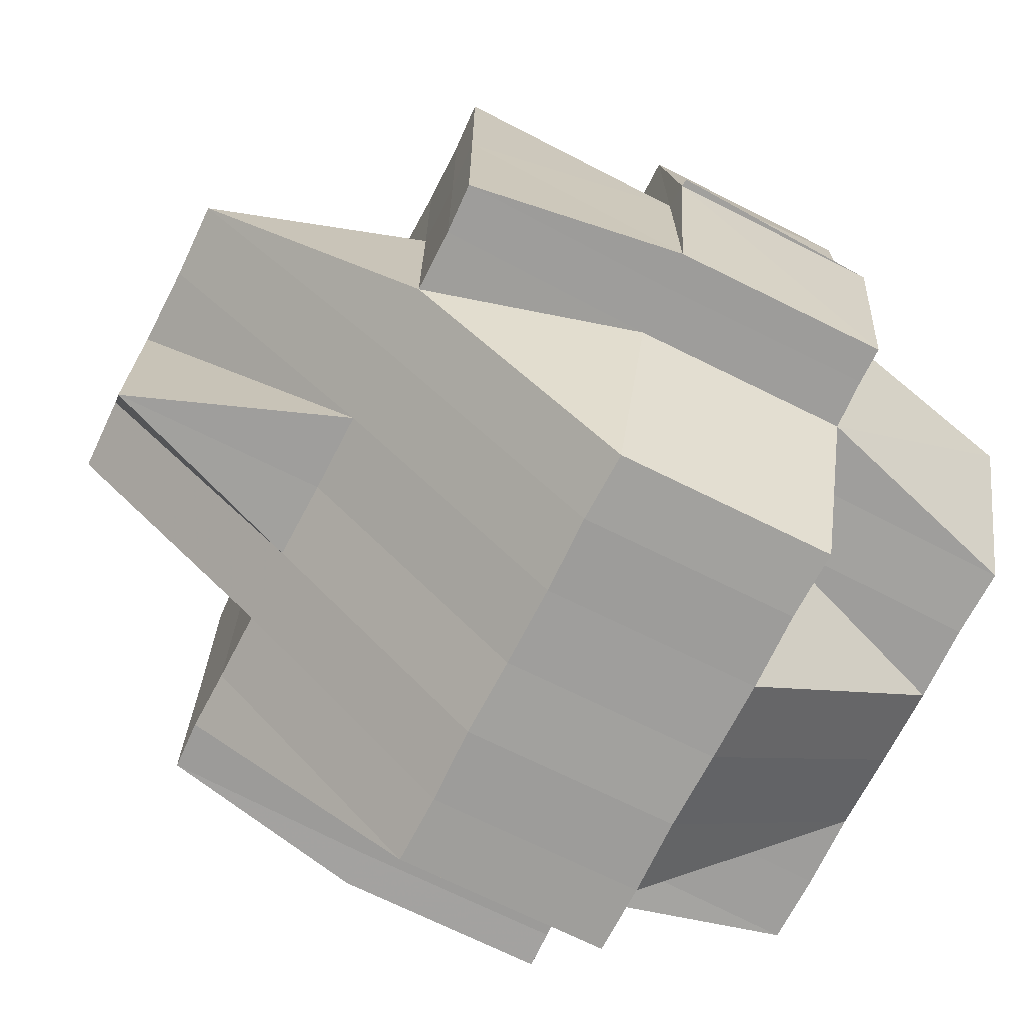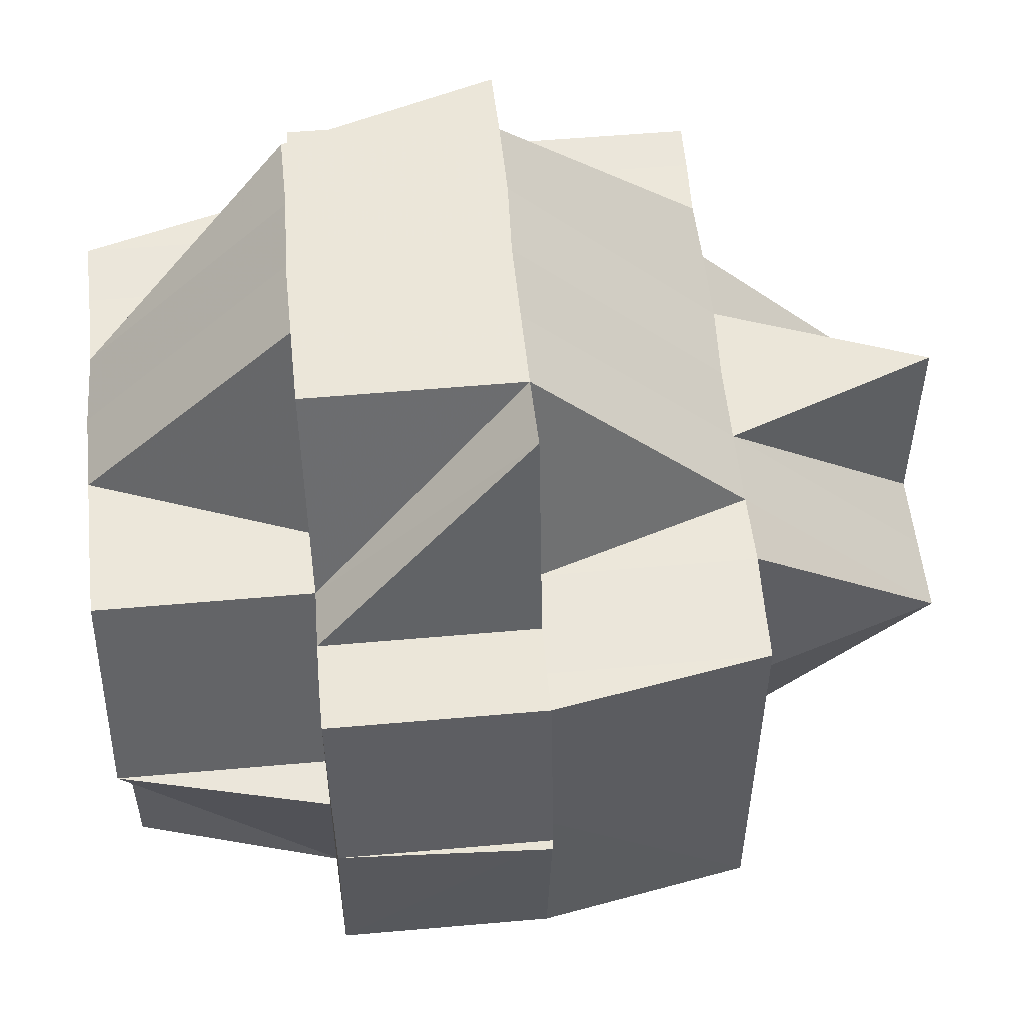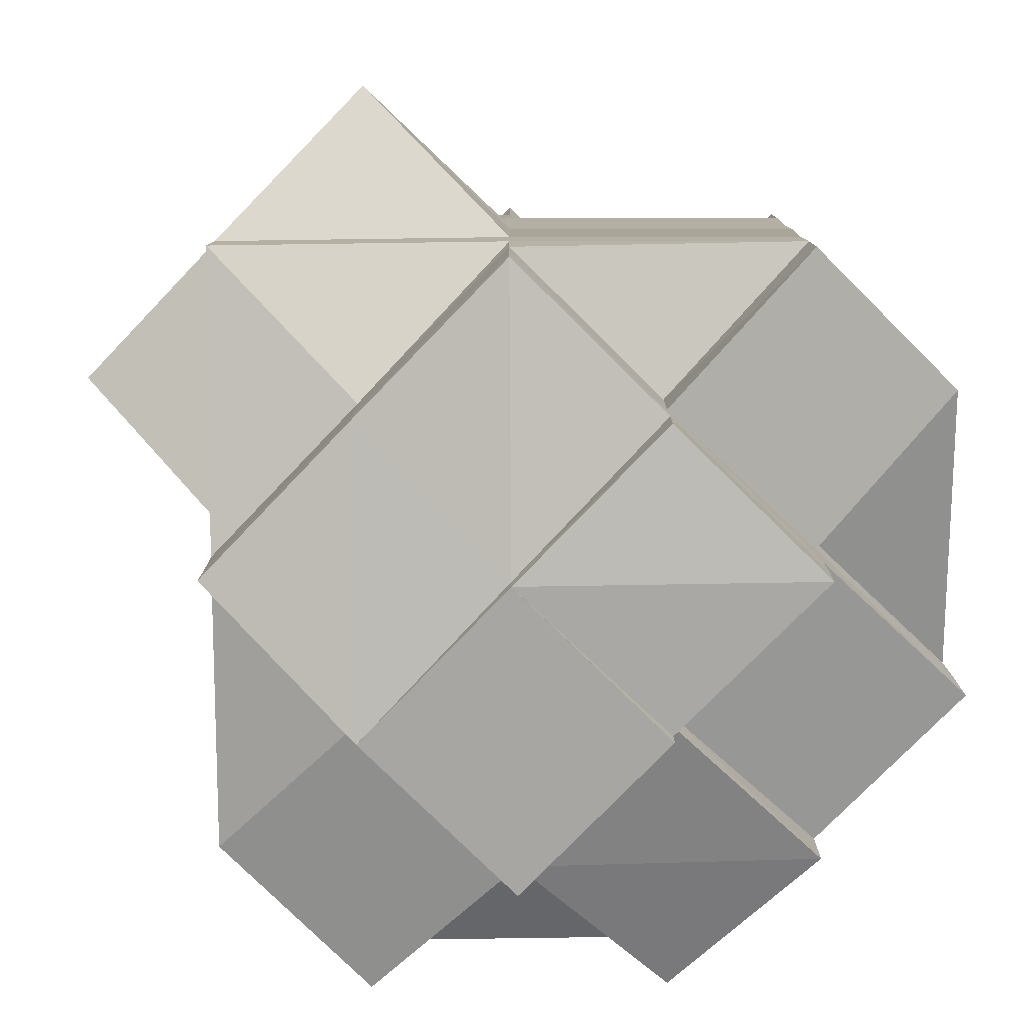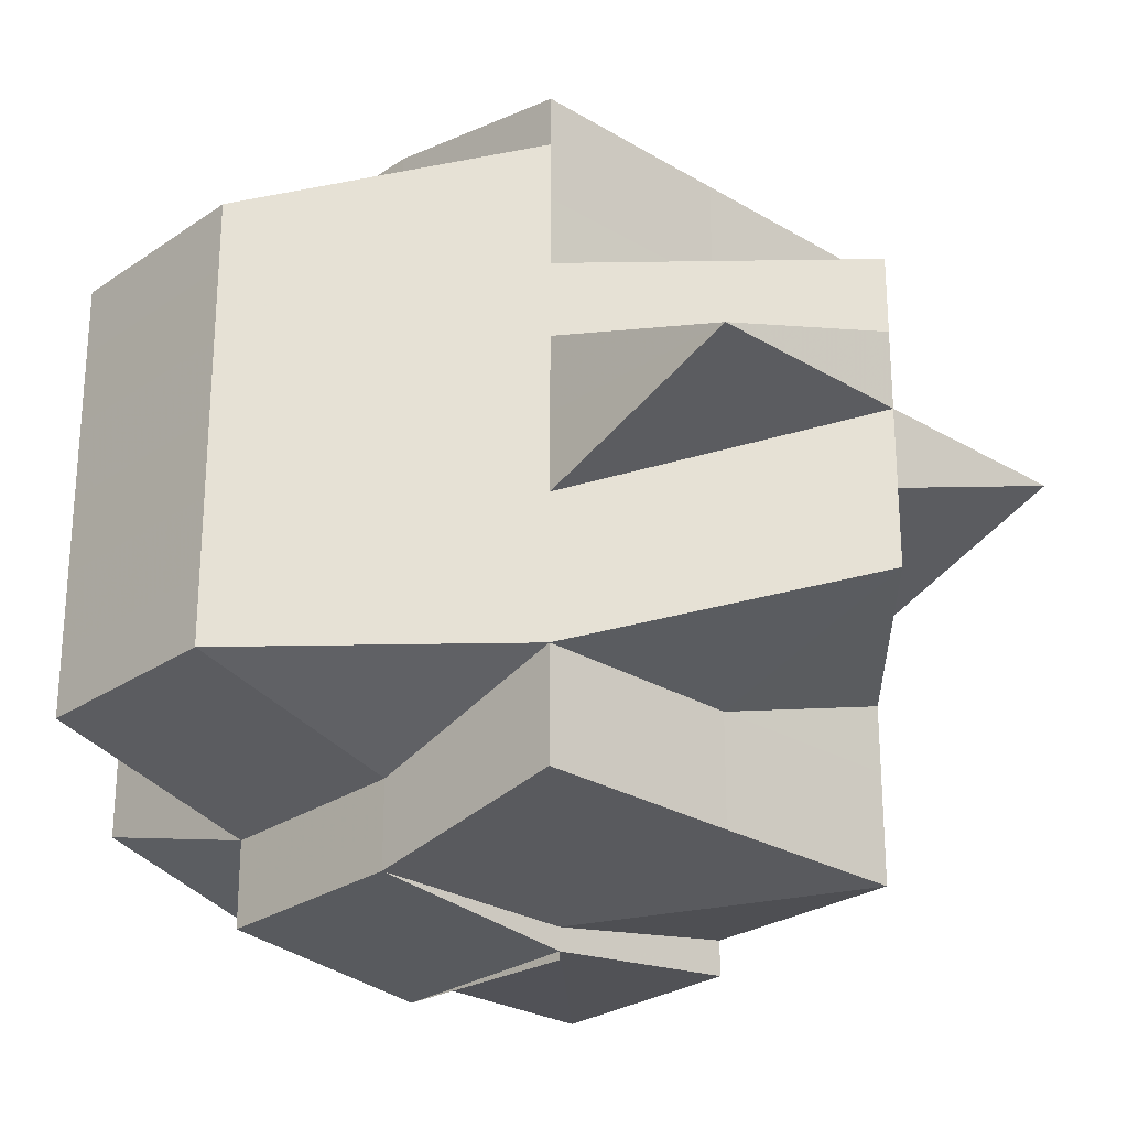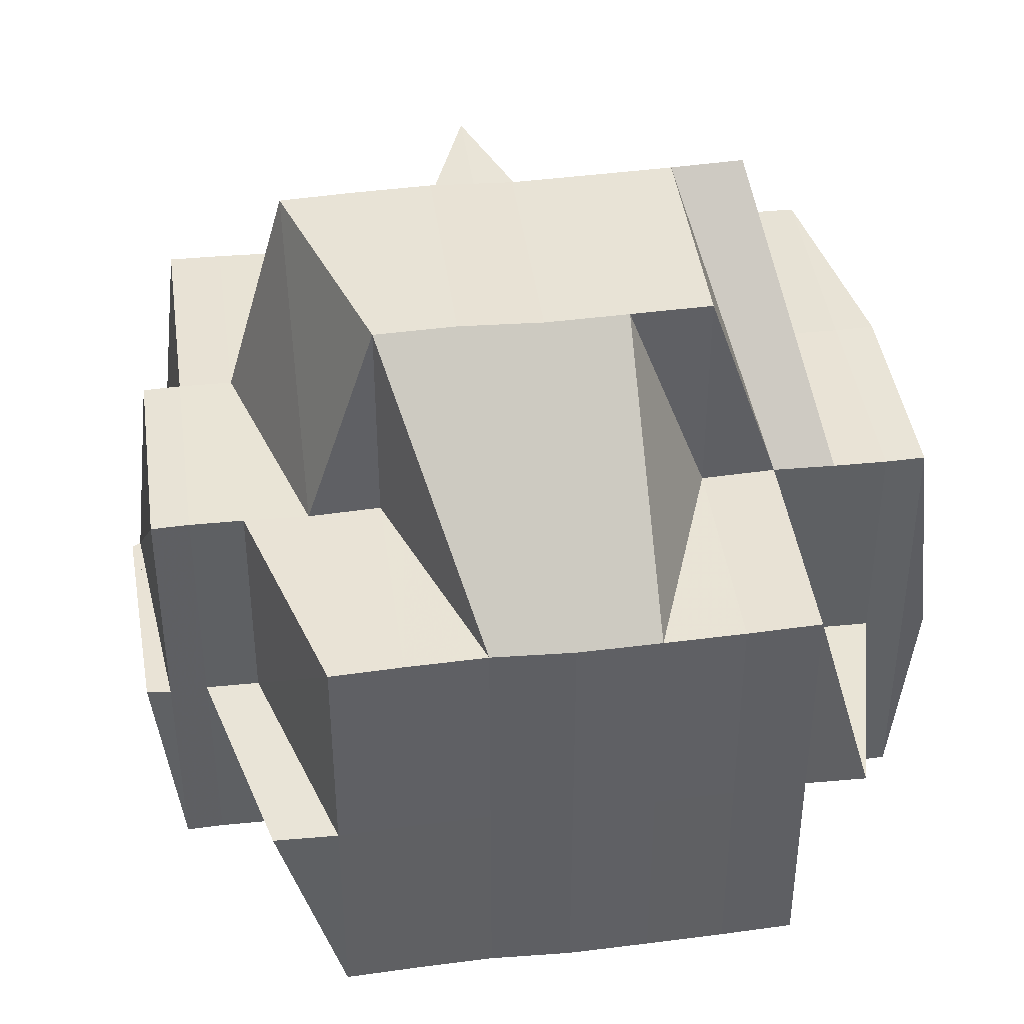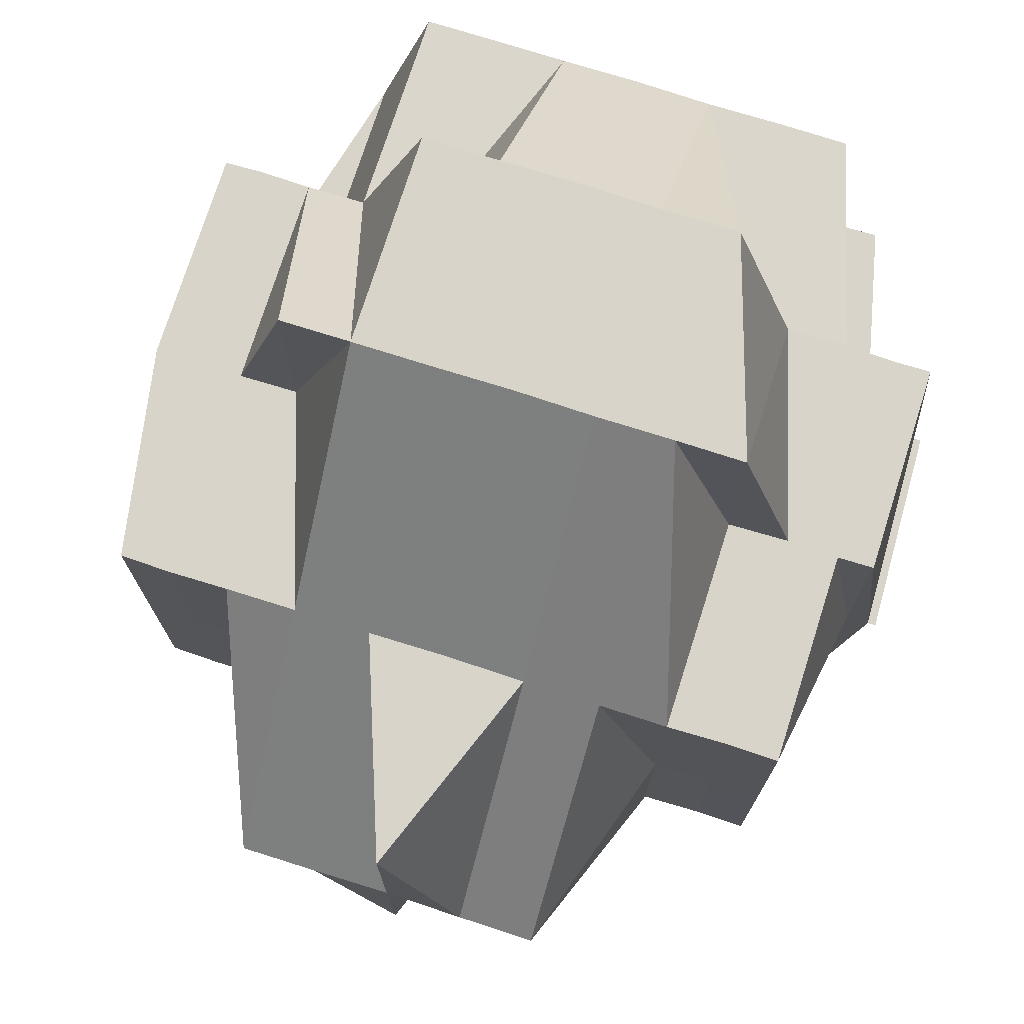
<metadata>
{"format":"obj","ext":"obj","renderer":"f3d","projection":"perspective","resolution":1024,"background":"white","views":[{"elev":-71.2,"azim":153.2,"up":"+Y"},{"elev":54.9,"azim":-5.4,"up":"+Y"},{"elev":-79.4,"azim":135.8,"up":"+Z"},{"elev":-26.2,"azim":46.7,"up":"+Z"},{"elev":42.0,"azim":-97.8,"up":"+Y"},{"elev":74.7,"azim":107.6,"up":"+Y"}]}
</metadata>
<code>
o 138
v 2157 1873 15.39
v 2157 1873 15.39
v 2157 1873 15.39
v 2157 1873 15.39
v 2157 1873 15.39
v 2157 1873 15.39
v 2157 1873 15.39
v 2157 1873 15.39
v 2157 1873 15.39
v 2157 1873 15.39
v 2157 1873 15.39
v 2157 1873 15.39
v 2157 1873 15.39
v 2157 1873 15.39
v 2157 1873 15.39
v 2157 1873 15.39
v 2157 1873 15.39
v 2157 1873 15.39
v 2157 1873 15.4
v 2157 1873 15.39
v 2157 1873 15.39
v 2157 1873 15.39
v 2157 1873 15.39
v 2157 1873 15.4
v 2157 1873 15.39
v 2157 1873 15.39
v 2157 1873 15.39
v 2157 1873 15.39
v 2157 1873 15.39
v 2157 1873 15.39
v 2157 1873 15.39
v 2157 1873 15.39
v 2157 1873 15.39
v 2157 1873 15.39
v 2157 1873 15.4
v 2157 1873 15.39
v 2157 1873 15.39
v 2157 1873 15.39
v 2157 1873 15.39
v 2157 1873 15.39
v 2157 1873 15.39
v 2157 1873 15.39
v 2157 1873 15.4
v 2157 1873 15.4
v 2157 1873 15.39
v 2157 1873 15.39
v 2157 1873 15.4
v 2157 1873 15.4
v 2157 1873 15.39
v 2157 1873 15.4
v 2157 1873 15.4
v 2157 1873 15.4
v 2157 1873 15.4
v 2157 1873 15.4
v 2157 1873 15.4
v 2157 1873 15.41
v 2157 1873 15.4
v 2157 1873 15.4
v 2157 1873 15.4
v 2157 1873 15.4
v 2157 1873 15.4
v 2157 1873 15.4
v 2157 1873 15.4
v 2157 1873 15.4
v 2157 1873 15.4
v 2157 1873 15.4
v 2157 1873 15.4
v 2157 1873 15.41
v 2157 1873 15.41
v 2157 1873 15.4
v 2157 1873 15.41
v 2157 1873 15.41
v 2157 1873 15.41
v 2157 1873 15.4
v 2157 1873 15.4
v 2157 1873 15.41
v 2157 1873 15.4
v 2157 1873 15.4
v 2157 1873 15.4
v 2157 1873 15.4
v 2157 1873 15.4
v 2157 1873 15.41
v 2157 1873 15.4
v 2157 1873 15.39
v 2157 1873 15.4
v 2157 1873 15.4
v 2157 1873 15.4
v 2157 1873 15.4
v 2157 1873 15.4
v 2157 1873 15.4
v 2157 1873 15.4
v 2157 1873 15.39
v 2157 1873 15.39
v 2157 1873 15.39
v 2157 1873 15.39
v 2157 1873 15.4
v 2157 1873 15.4
v 2157 1873 15.41
v 2157 1873 15.4
v 2157 1873 15.4
v 2157 1873 15.4
v 2157 1873 15.4
v 2157 1873 15.41
v 2157 1873 15.41
v 2157 1873 15.4
v 2157 1873 15.4
v 2157 1873 15.4
v 2157 1873 15.39
v 2157 1873 15.4
v 2157 1873 15.4
v 2157 1873 15.39
v 2157 1873 15.4
v 2157 1873 15.4
v 2157 1873 15.4
v 2157 1873 15.4
v 2157 1873 15.4
v 2157 1873 15.4
v 2157 1873 15.4
v 2157 1873 15.4
v 2157 1873 15.4
v 2157 1873 15.39
v 2157 1873 15.39
v 2157 1873 15.39
v 2157 1873 15.39
v 2157 1873 15.39
v 2157 1873 15.39
v 2157 1873 15.4
v 2157 1873 15.4
v 2157 1873 15.4
v 2157 1873 15.4
v 2157 1873 15.4
v 2157 1873 15.41
v 2157 1873 15.41
v 2157 1873 15.4
v 2157 1873 15.41
v 2157 1873 15.4
v 2157 1873 15.4
v 2157 1873 15.4
v 2157 1873 15.4
v 2157 1873 15.4
v 2157 1873 15.4
v 2157 1873 15.41
v 2157 1873 15.41
v 2157 1873 15.41
v 2157 1873 15.41
v 2157 1873 15.41
v 2157 1873 15.41
v 2157 1873 15.41
v 2157 1873 15.42
v 2157 1873 15.41
v 2157 1873 15.42
v 2157 1873 15.42
v 2157 1873 15.42
v 2157 1873 15.42
v 2157 1873 15.42
v 2157 1873 15.42
v 2157 1873 15.42
v 2157 1873 15.41
v 2157 1873 15.42
v 2157 1873 15.42
v 2157 1873 15.42
v 2157 1873 15.41
v 2157 1873 15.42
v 2157 1873 15.42
v 2157 1873 15.42
v 2157 1873 15.42
v 2157 1873 15.42
v 2157 1873 15.42
v 2157 1873 15.42
v 2157 1873 15.41
v 2157 1873 15.42
v 2157 1873 15.42
v 2157 1873 15.42
v 2157 1873 15.42
v 2157 1873 15.42
v 2157 1873 15.42
v 2157 1873 15.42
v 2157 1873 15.41
v 2157 1873 15.42
v 2157 1873 15.42
v 2157 1873 15.42
v 2157 1873 15.43
v 2157 1873 15.42
v 2157 1873 15.42
v 2157 1873 15.42
v 2157 1873 15.42
v 2157 1873 15.43
v 2157 1873 15.43
v 2157 1873 15.43
v 2157 1873 15.43
v 2157 1873 15.43
v 2157 1873 15.42
v 2157 1873 15.43
v 2157 1873 15.43
v 2157 1873 15.43
v 2157 1873 15.42
v 2157 1873 15.42
v 2157 1873 15.42
v 2157 1873 15.42
v 2157 1873 15.42
v 2157 1873 15.41
v 2157 1873 15.42
v 2157 1873 15.42
v 2157 1873 15.42
v 2157 1873 15.43
v 2157 1873 15.43
v 2157 1873 15.43
v 2157 1873 15.42
v 2157 1873 15.43
v 2157 1873 15.43
v 2157 1873 15.43
v 2157 1873 15.43
v 2157 1873 15.43
v 2157 1873 15.43
v 2157 1873 15.43
v 2157 1873 15.42
v 2157 1873 15.43
v 2157 1873 15.43
v 2157 1873 15.43
v 2157 1873 15.43
v 2157 1873 15.43
v 2157 1873 15.43
v 2157 1873 15.43
v 2157 1873 15.43
v 2157 1873 15.43
v 2157 1873 15.43
v 2157 1873 15.43
v 2157 1873 15.42
v 2157 1873 15.42
v 2157 1873 15.42
v 2157 1873 15.43
v 2157 1873 15.42
v 2157 1873 15.42
v 2157 1873 15.42
v 2157 1873 15.42
v 2157 1873 15.42
v 2157 1873 15.42
v 2157 1873 15.42
v 2157 1873 15.42
v 2157 1873 15.42
v 2157 1873 15.41
v 2157 1873 15.42
v 2157 1873 15.42
v 2157 1873 15.42
v 2157 1873 15.42
v 2157 1873 15.41
v 2157 1873 15.42
v 2157 1873 15.42
v 2157 1873 15.42
v 2157 1873 15.41
v 2157 1873 15.41
v 2157 1873 15.41
v 2157 1873 15.41
v 2157 1873 15.42
v 2157 1873 15.41
v 2157 1873 15.41
v 2157 1873 15.41
v 2157 1873 15.41
v 2157 1873 15.41
v 2157 1873 15.41
v 2157 1873 15.41
v 2157 1873 15.4
v 2157 1873 15.41
v 2157 1873 15.41
v 2157 1873 15.41
v 2157 1873 15.41
v 2157 1873 15.41
v 2157 1873 15.41
v 2157 1873 15.42
v 2157 1873 15.41
v 2157 1873 15.41
v 2157 1873 15.41
v 2157 1873 15.41
v 2157 1873 15.4
v 2157 1873 15.4
v 2157 1873 15.4
v 2157 1873 15.4
v 2157 1873 15.4
v 2157 1873 15.41
v 2157 1873 15.41
v 2157 1873 15.41
v 2157 1873 15.41
v 2157 1873 15.41
v 2157 1873 15.41
v 2157 1873 15.4
v 2157 1873 15.4
v 2157 1873 15.4
v 2157 1873 15.41
v 2157 1873 15.4
v 2157 1873 15.41
v 2157 1873 15.4
v 2157 1873 15.4
v 2157 1873 15.39
v 2157 1873 15.39
v 2157 1873 15.39
v 2157 1873 15.4
v 2157 1873 15.4
v 2157 1873 15.39
v 2157 1873 15.4
v 2157 1873 15.4
v 2157 1873 15.4
v 2157 1873 15.4
v 2157 1873 15.4
v 2157 1873 15.4
v 2157 1873 15.4
v 2157 1873 15.42
v 2157 1873 15.42
v 2157 1873 15.42
v 2157 1873 15.42
v 2157 1873 15.42
v 2157 1873 15.43
v 2157 1873 15.42
v 2157 1873 15.42
v 2157 1873 15.42
v 2157 1873 15.42
v 2157 1873 15.42
v 2157 1873 15.42
v 2157 1873 15.42
v 2157 1873 15.42
v 2157 1873 15.42
v 2157 1873 15.43
v 2157 1873 15.42
v 2157 1873 15.42
v 2157 1873 15.42
v 2157 1873 15.42
v 2157 1873 15.42
v 2157 1873 15.42
v 2157 1873 15.42
v 2157 1873 15.42
v 2157 1873 15.42
v 2157 1873 15.42
v 2157 1873 15.43
v 2157 1873 15.43
v 2157 1873 15.43
v 2157 1873 15.43
v 2157 1873 15.42
v 2157 1873 15.43
v 2157 1873 15.43
v 2157 1873 15.43
v 2157 1873 15.43
v 2157 1873 15.43
v 2157 1873 15.43
v 2157 1873 15.42
v 2157 1873 15.43
v 2157 1873 15.42
v 2157 1873 15.43
v 2157 1873 15.43
v 2157 1873 15.43
v 2157 1873 15.43
v 2157 1873 15.43
f 1 2 3
f 4 5 3
f 1 6 7
f 8 9 10
f 9 11 12
f 13 14 12
f 15 16 10
f 16 17 18
f 17 19 20
f 21 20 18
f 20 22 18
f 23 24 22
f 22 25 26
f 10 27 28
f 29 30 28
f 31 32 10
f 33 34 31
f 34 35 36
f 37 38 32
f 38 39 40
f 41 37 42
f 43 44 36
f 45 44 46
f 43 47 44
f 44 48 49
f 50 51 48
f 52 47 53
f 54 55 47
f 55 56 57
f 58 57 59
f 47 60 61
f 62 63 60
f 47 62 64
f 65 62 66
f 67 68 62
f 62 69 70
f 71 69 62
f 69 72 70
f 71 73 69
f 70 72 74
f 70 74 75
f 69 76 72
f 73 76 69
f 77 78 75
f 79 77 80
f 75 74 81
f 72 82 74
f 75 81 83
f 80 83 84
f 74 85 81
f 74 82 85
f 81 85 86
f 83 87 84
f 83 81 87
f 81 88 89
f 90 91 83
f 92 90 93
f 93 89 94
f 42 84 95
f 85 96 86
f 97 98 96
f 86 96 99
f 86 99 100
f 96 101 99
f 99 101 102
f 96 103 101
f 104 103 96
f 99 105 106
f 101 107 105
f 100 106 108
f 100 99 109
f 109 110 111
f 112 113 110
f 109 112 114
f 115 112 116
f 117 118 112
f 119 120 100
f 121 119 122
f 87 100 122
f 122 100 21
f 122 108 27
f 123 122 95
f 95 122 29
f 124 125 126
f 127 128 125
f 127 129 128
f 130 131 129
f 132 133 131
f 130 132 58
f 134 135 130
f 136 134 137
f 138 130 137
f 137 130 139
f 140 139 141
f 142 132 130
f 142 143 132
f 143 144 132
f 132 144 71
f 144 73 71
f 143 145 144
f 144 146 73
f 145 146 144
f 146 147 73
f 73 147 76
f 148 149 146
f 147 150 76
f 147 151 150
f 146 152 147
f 149 153 152
f 154 152 146
f 155 156 154
f 157 151 158
f 159 160 151
f 151 161 162
f 163 164 161
f 156 165 166
f 167 166 168
f 169 168 170
f 171 165 172
f 173 171 174
f 175 172 176
f 177 176 178
f 179 180 175
f 181 182 180
f 179 183 184
f 180 185 183
f 186 180 179
f 187 188 185
f 182 189 187
f 189 190 188
f 191 187 180
f 180 187 192
f 187 193 194
f 192 195 196
f 192 197 198
f 198 196 199
f 198 199 200
f 152 200 201
f 152 198 202
f 203 198 152
f 153 204 198
f 205 206 191
f 205 207 208
f 206 209 207
f 206 210 209
f 211 210 212
f 213 206 205
f 214 206 215
f 213 205 216
f 216 205 186
f 217 218 211
f 219 218 206
f 217 220 221
f 222 220 223
f 218 224 225
f 226 218 227
f 228 216 229
f 230 231 216
f 216 186 232
f 232 186 179
f 233 216 232
f 234 216 233
f 235 236 234
f 234 233 237
f 232 179 238
f 238 179 177
f 233 232 239
f 239 232 238
f 237 233 239
f 240 234 237
f 237 239 241
f 242 234 240
f 243 242 244
f 240 245 246
f 247 242 240
f 248 249 247
f 247 240 250
f 250 240 251
f 252 247 250
f 253 248 252
f 254 247 252
f 252 250 255
f 255 256 257
f 250 251 258
f 259 252 255
f 150 252 259
f 76 150 259
f 76 259 72
f 72 259 82
f 259 255 82
f 255 260 82
f 82 261 262
f 82 260 104
f 260 258 104
f 104 258 103
f 263 264 258
f 258 265 266
f 258 251 267
f 251 241 267
f 268 269 241
f 267 241 270
f 271 270 272
f 103 270 273
f 103 273 101
f 101 273 274
f 274 275 276
f 277 276 278
f 273 279 107
f 270 280 273
f 270 241 280
f 273 280 281
f 241 282 280
f 241 239 282
f 239 238 282
f 280 282 283
f 280 283 281
f 282 238 284
f 282 284 283
f 238 177 284
f 284 177 145
f 284 145 143
f 283 284 143
f 283 143 142
f 281 283 142
f 281 142 285
f 285 286 287
f 285 288 286
f 289 290 285
f 291 289 292
f 293 294 295
f 296 297 298
f 299 300 297
f 301 302 303
f 304 305 302
f 306 307 308
f 306 309 307
f 310 311 309
f 312 313 314
f 315 316 313
f 312 315 317
f 318 315 319
f 320 321 315
f 322 323 324
f 325 326 327
f 328 329 330
f 331 332 328
f 333 334 329
f 333 335 334
f 328 333 336
f 332 337 333
f 337 219 333
f 338 333 328
f 339 340 338
f 341 340 339
f 342 339 343
f 339 344 345
f 340 346 344
f 340 347 346
f 348 349 339
f 349 350 340

</code>
